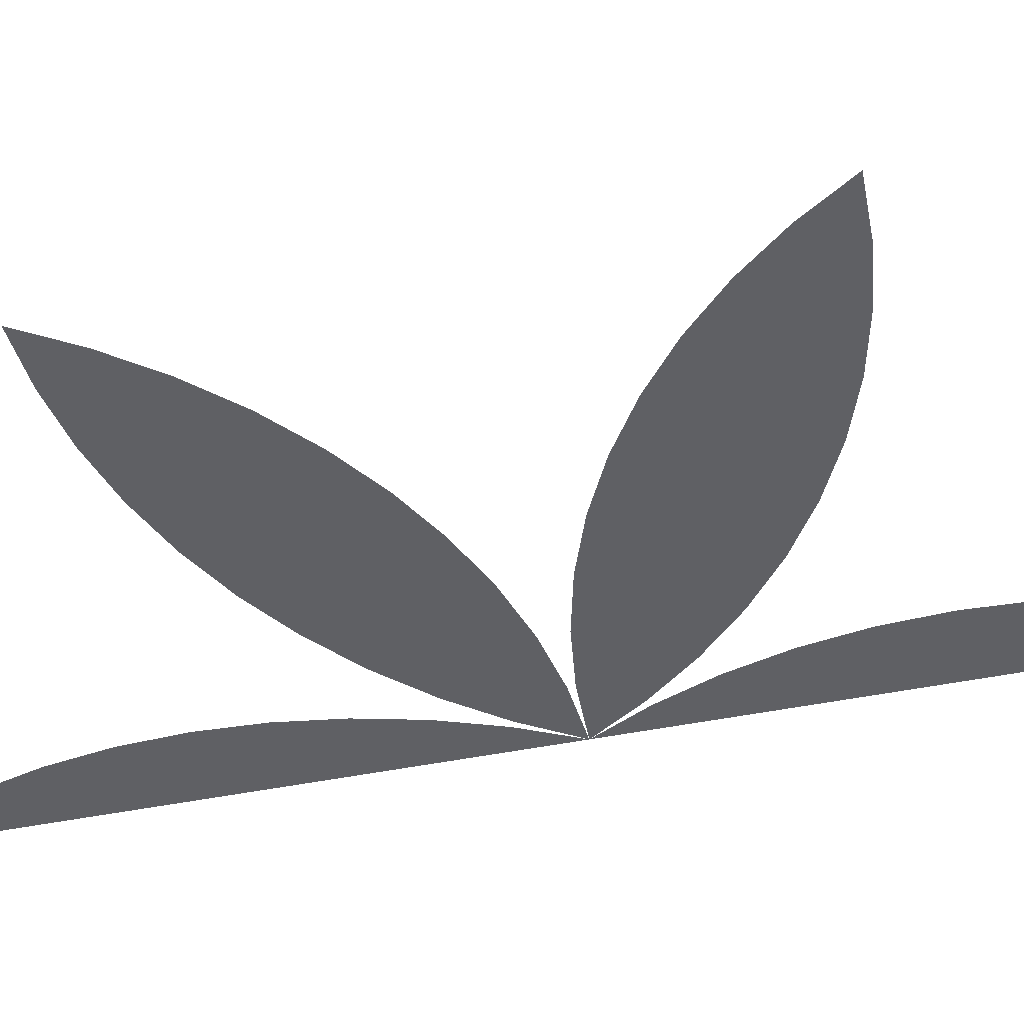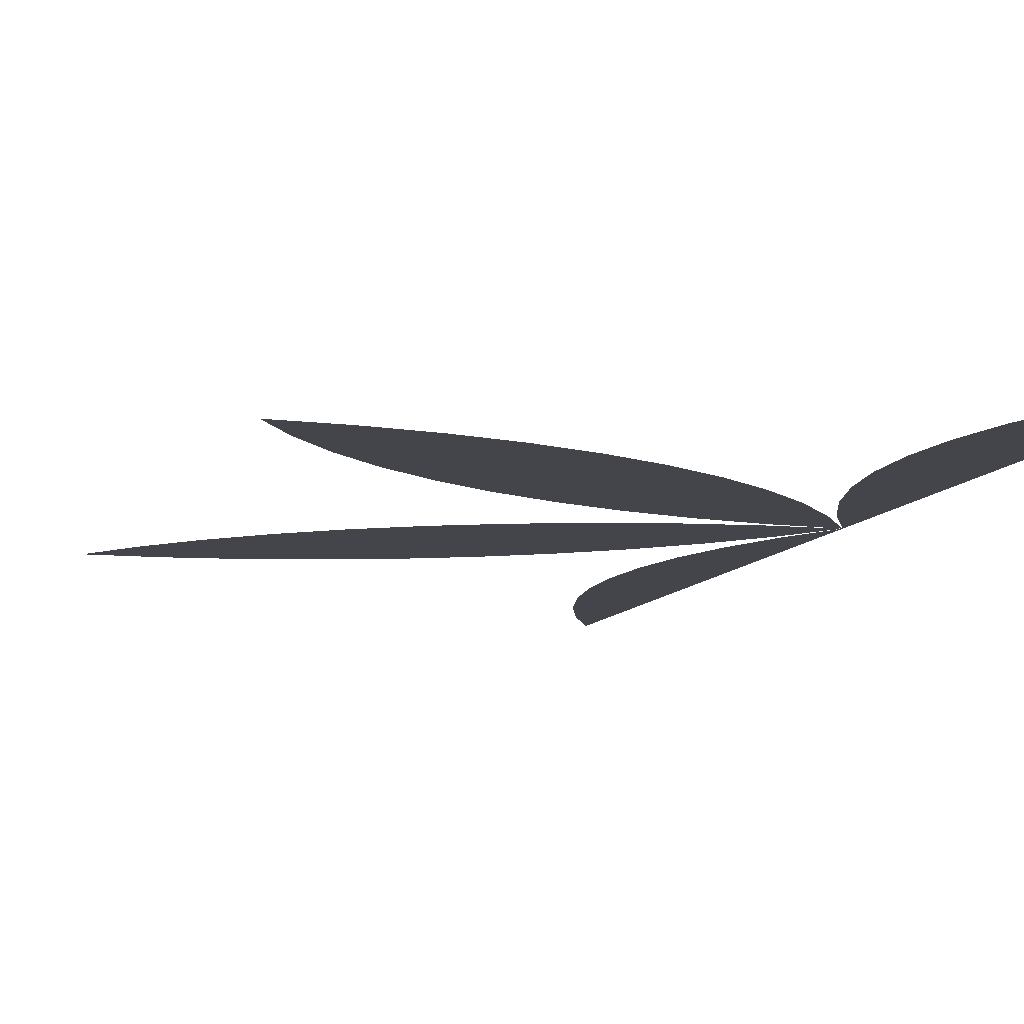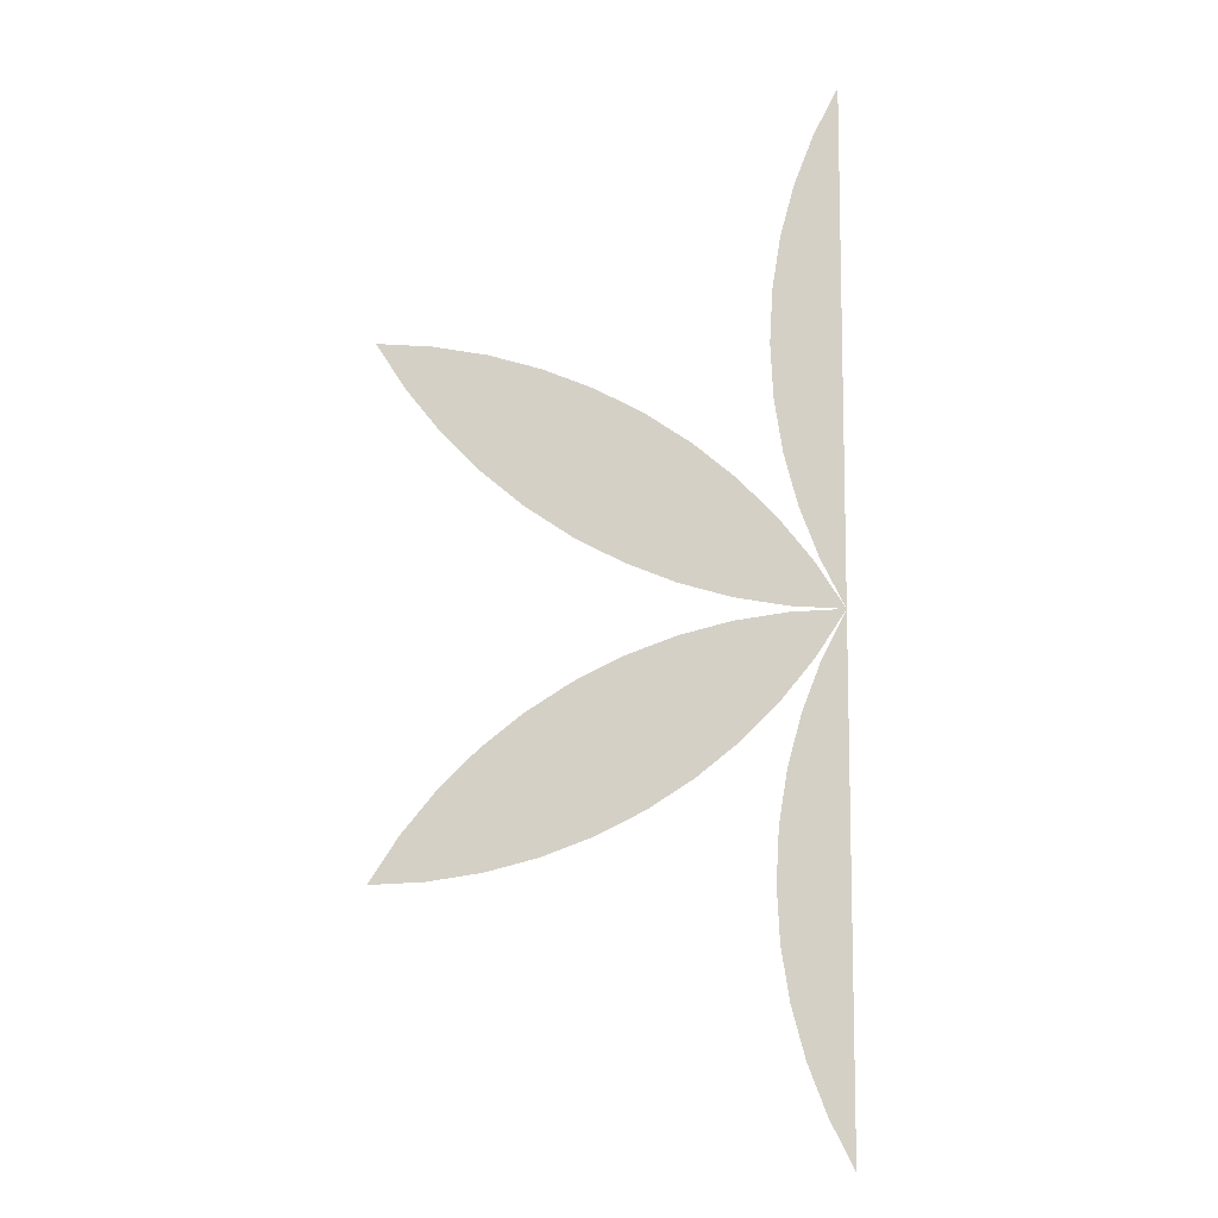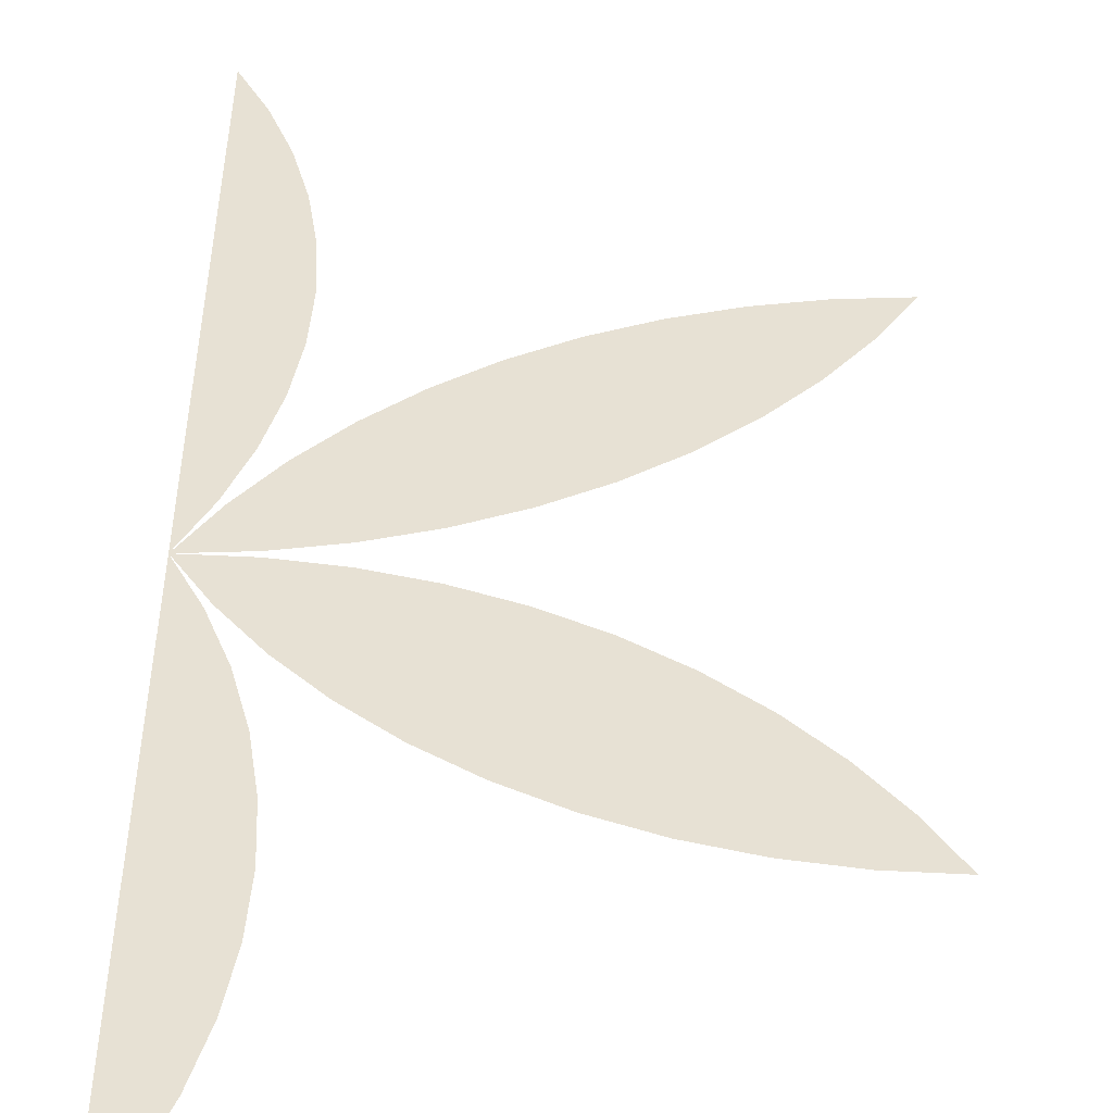
<metadata>
{"format":"obj","ext":"obj","renderer":"f3d","projection":"perspective","resolution":1024,"background":"white","views":[{"elev":-44.5,"azim":-76.6,"up":"+Z"},{"elev":-9.2,"azim":-17.5,"up":"+Z"},{"elev":-9.6,"azim":0.2,"up":"+Y"},{"elev":39.6,"azim":-179.3,"up":"+Z"}]}
</metadata>
<code>
v 0.5 0 0
v 0 0 0
v 0 1.155 0
v 0.5 1.155 0
v 0.4726 1.101 0
v 0.4509 1.044 0
v 0.4353 0.9861 0
v 0.4258 0.9264 0
v 0.4226 0.866 0
v 0.4258 0.8057 0
v 0.4353 0.746 0
v 0.4509 0.6876 0
v 0.4726 0.6312 0
v 0.5 0.5774 0
v 0.16 1.155 0
v 0.5 0.5774 0
v 0.4671 0.628 0
v 0.4291 0.675 0
v 0.3863 0.7177 0
v 0.3394 0.7558 0
v 0.2887 0.7887 0
v 0.2348 0.8161 0
v 0.1784 0.8378 0
v 0.12 0.8534 0
v 0.06035 0.8629 0
v 0 0.866 0
v 0.03291 0.8153 0
v 0.07095 0.7684 0
v 0.1137 0.7256 0
v 0.1606 0.6876 0
v 0.2113 0.6547 0
v 0.2652 0.6273 0
v 0.3216 0.6056 0
v 0.38 0.59 0
v 0.4397 0.5805 0
v 0.5 0.5774 0
v 0 0.5774 0
v 0 0.2887 0
v 0.03291 0.3394 0
v 0.07095 0.3863 0
v 0.1137 0.4291 0
v 0.1606 0.4671 0
v 0.2113 0.5 0
v 0.2652 0.5274 0
v 0.3216 0.5491 0
v 0.38 0.5647 0
v 0.4397 0.5742 0
v 0.5 0.5774 0
v 0.16 0 0
v 0.5 0.5774 0
v 0.4671 0.5267 0
v 0.4291 0.4797 0
v 0.3863 0.437 0
v 0.3394 0.3989 0
v 0.2887 0.366 0
v 0.2348 0.3386 0
v 0.1784 0.3169 0
v 0.12 0.3013 0
v 0.06035 0.2918 0
v 0 0.2887 0
v 0.4726 0.05385 0
v 0.4509 0.1103 0
v 0.4353 0.1686 0
v 0.4258 0.2283 0
v 0.4226 0.2887 0
v 0.4258 0.349 0
v 0.4353 0.4087 0
v 0.4509 0.4671 0
v 0.4726 0.5235 0
v 0.5 0.5774 0
f 4 5 6 7 8 9 10 11 12 13 14
f 14 13 12 11 10 9 8 7 6 5 4
f 16 17 18 19 20 21 22 23 24 25 26
f 26 25 24 23 22 21 20 19 18 17 16
f 26 27 28 29 30 31 32 33 34 35 36
f 36 35 34 33 32 31 30 29 28 27 26
f 38 39 40 41 42 43 44 45 46 47 48
f 48 47 46 45 44 43 42 41 40 39 38
f 50 51 52 53 54 55 56 57 58 59 60
f 60 59 58 57 56 55 54 53 52 51 50
f 1 61 62 63 64 65 66 67 68 69 70
f 70 69 68 67 66 65 64 63 62 61 1

</code>
